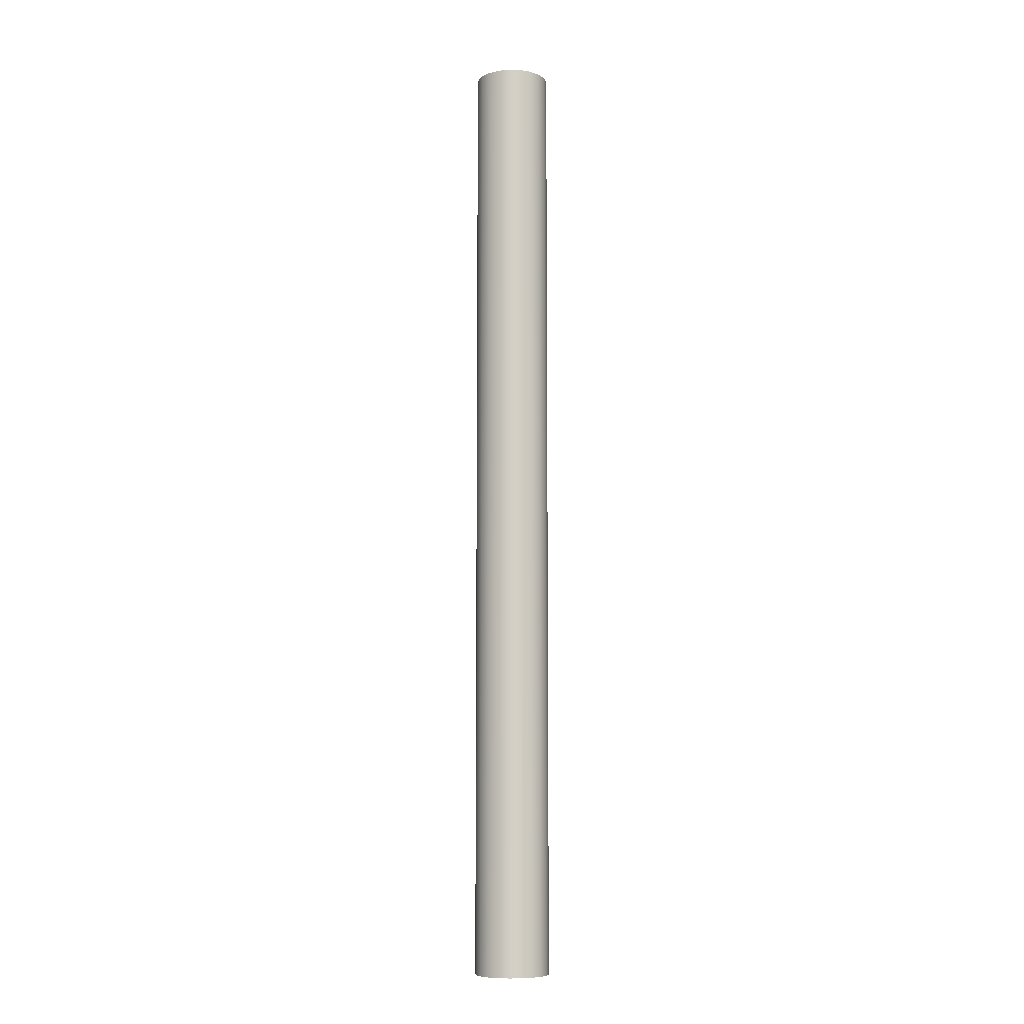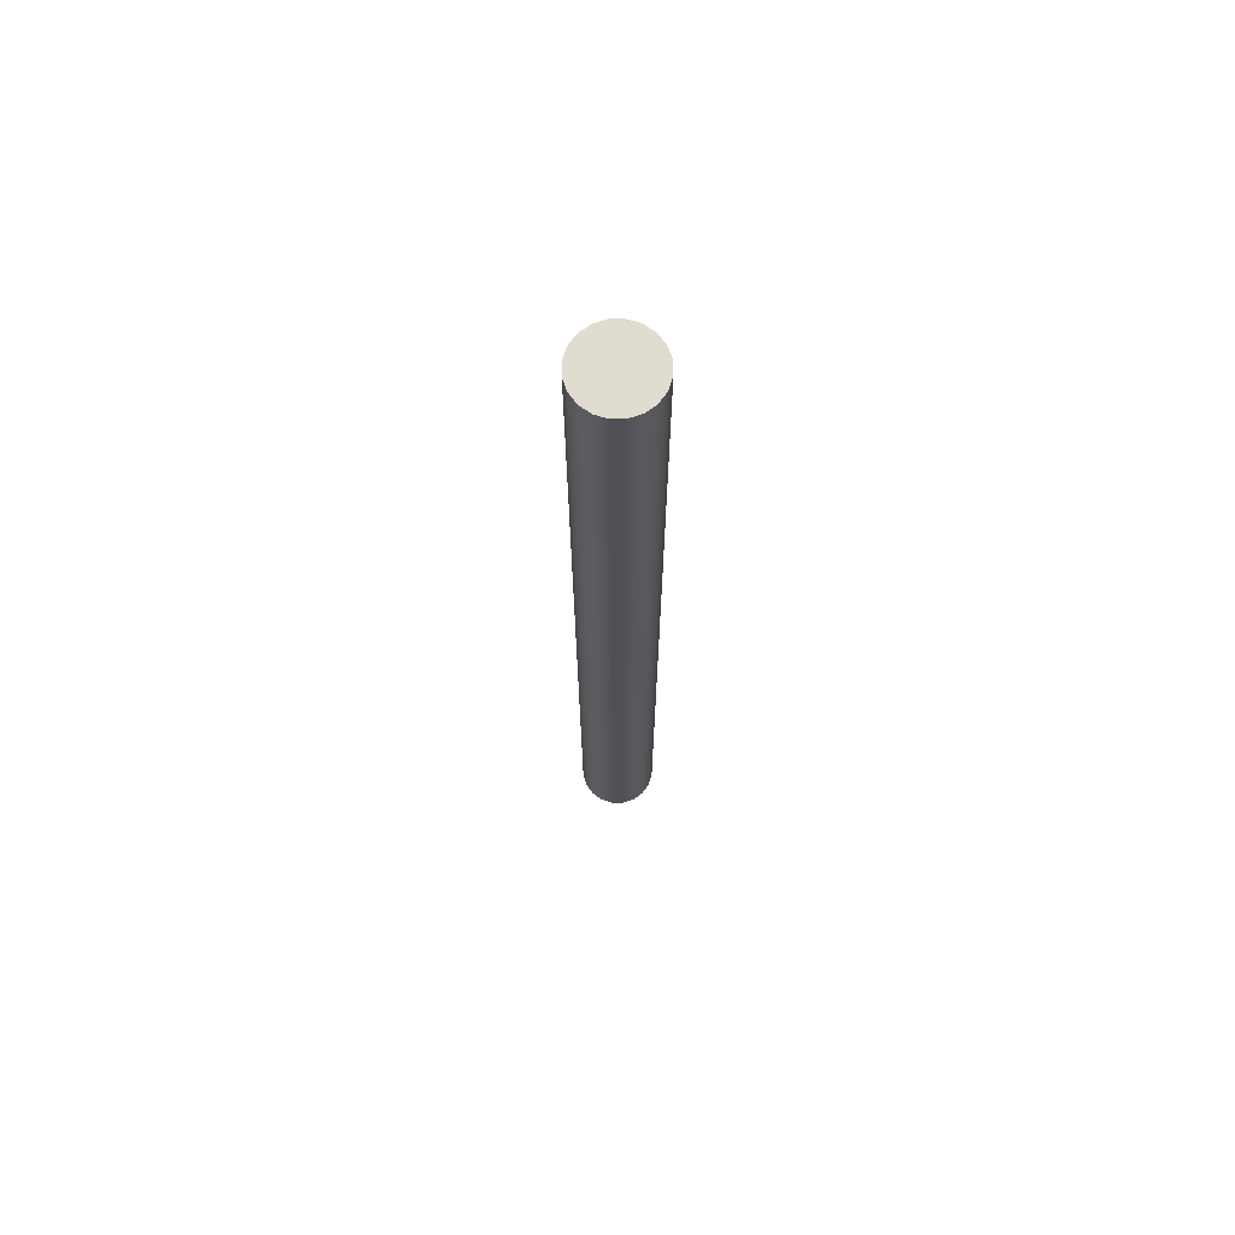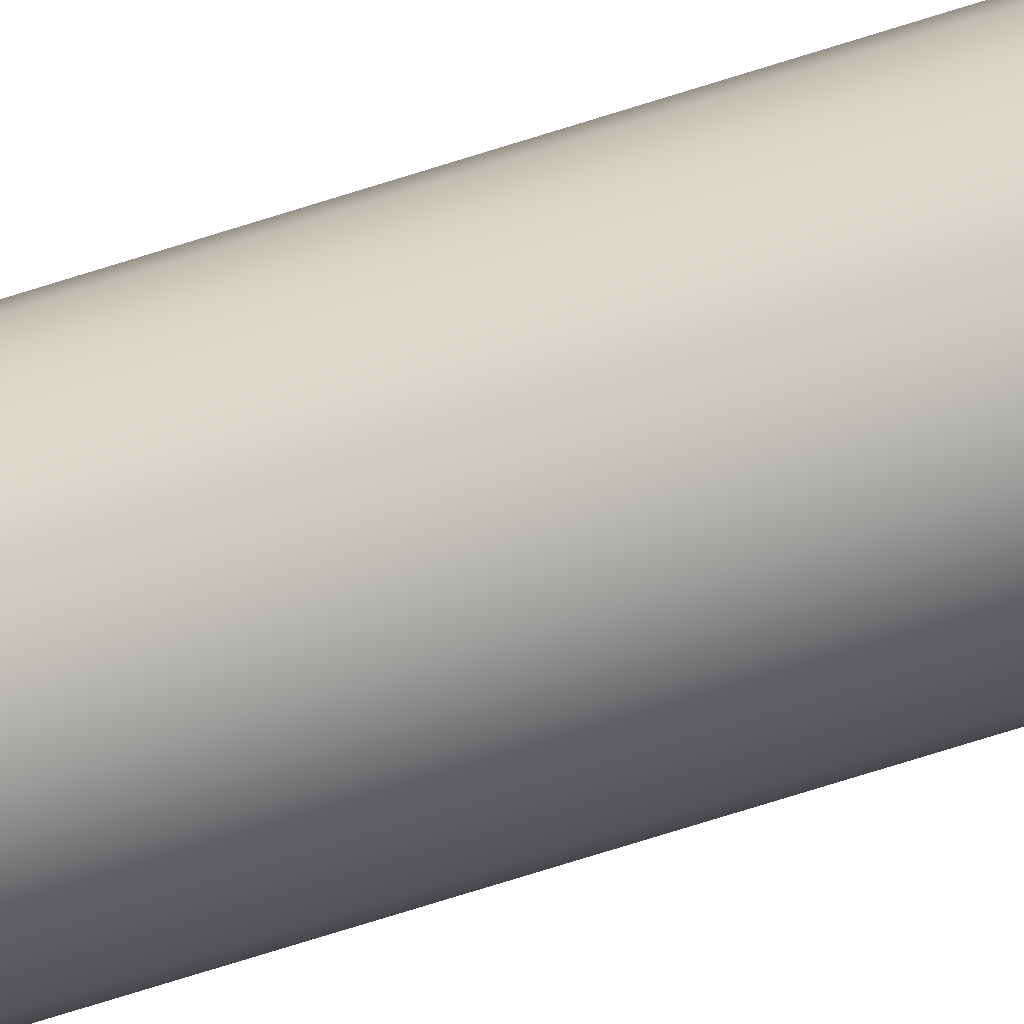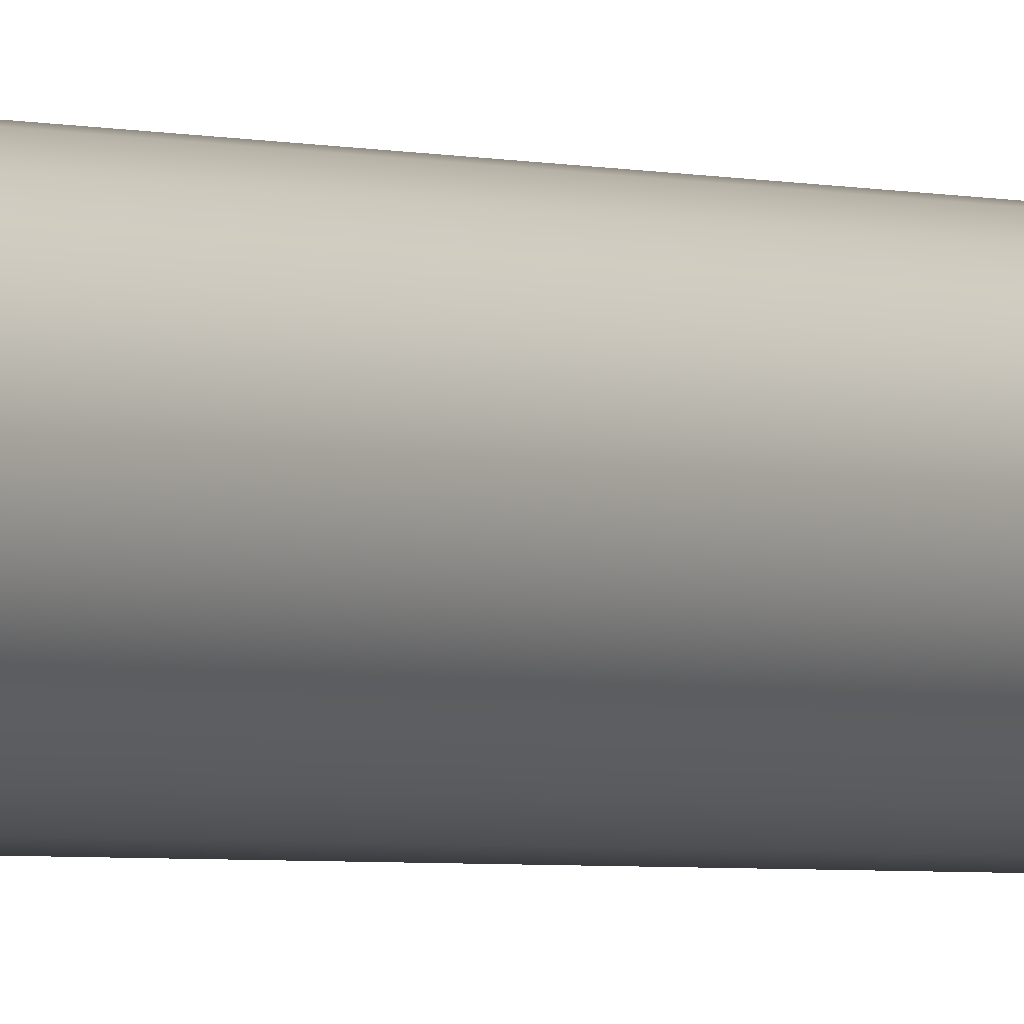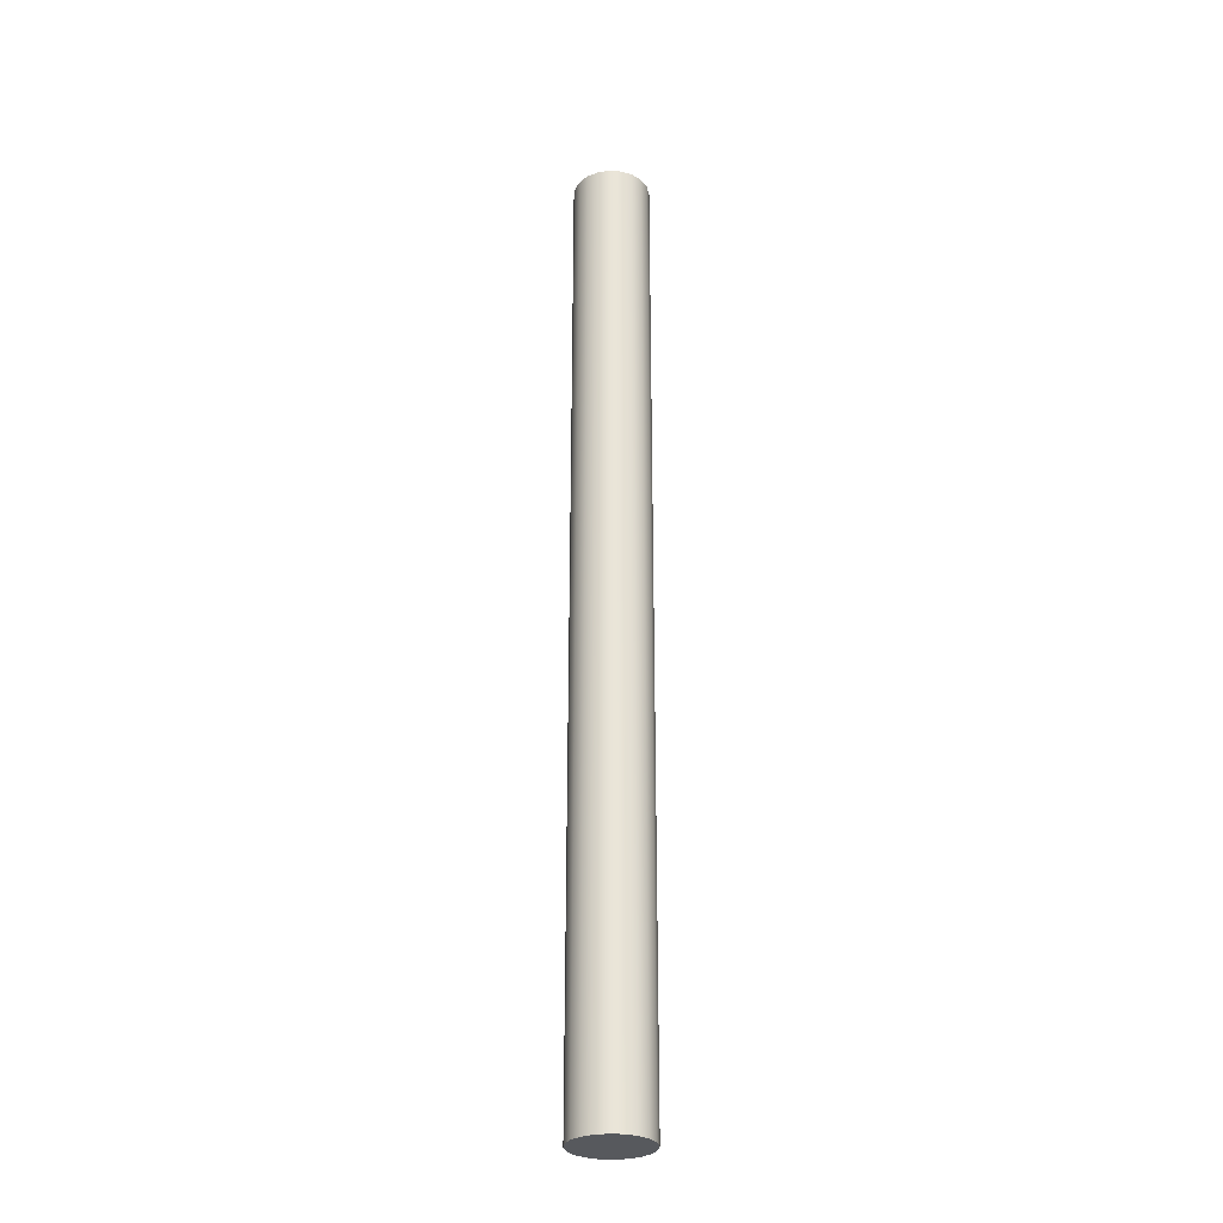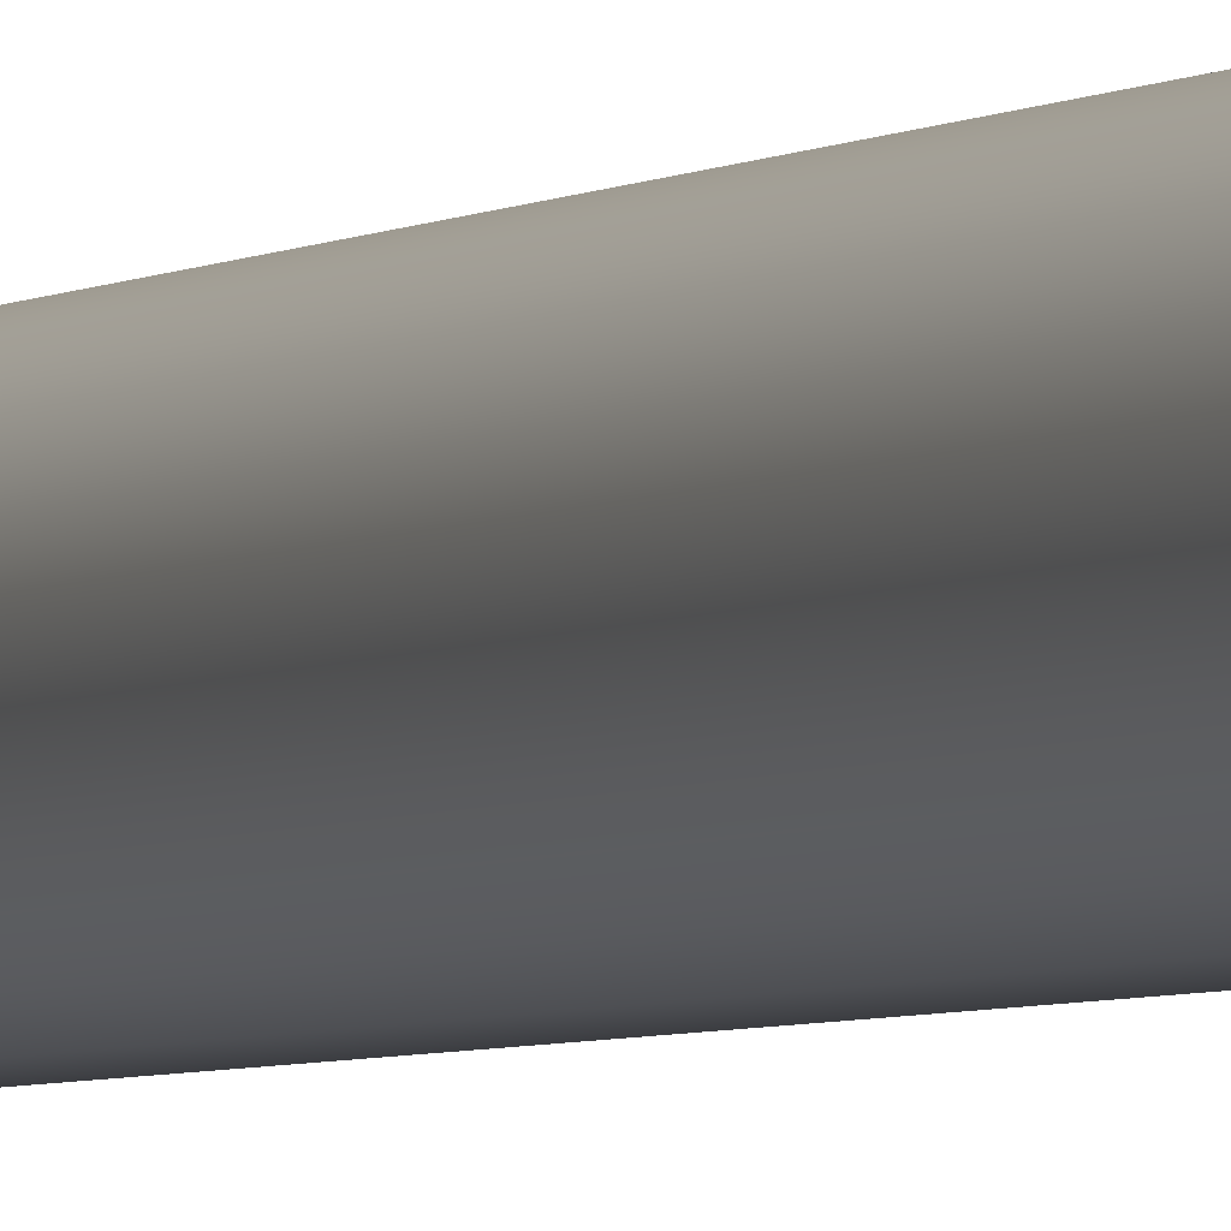
<metadata>
{"format":"obj","ext":"obj","renderer":"f3d","projection":"perspective","resolution":1024,"background":"white","views":[{"elev":-8.4,"azim":-13.7,"up":"+Z"},{"elev":69.6,"azim":-135.4,"up":"+Z"},{"elev":-71.8,"azim":-72.4,"up":"+Y"},{"elev":-1.8,"azim":33.1,"up":"+Y"},{"elev":-29.4,"azim":21.2,"up":"+Z"},{"elev":-2.8,"azim":-19.9,"up":"+Y"}]}
</metadata>
<code>
v -0.2 -2.449e-17 -2.53
v -0.1902 0.0618 -2.53
v -0.1618 0.1176 -2.53
v -0.1176 0.1618 -2.53
v -0.0618 0.1902 -2.53
v 1.225e-17 0.2 -2.53
v 0.0618 0.1902 -2.53
v 0.1176 0.1618 -2.53
v 0.1618 0.1176 -2.53
v 0.1902 0.0618 -2.53
v 0.2 0 -2.53
v 0.1902 -0.0618 -2.53
v 0.1618 -0.1176 -2.53
v 0.1176 -0.1618 -2.53
v 0.0618 -0.1902 -2.53
v 1.225e-17 -0.2 -2.53
v -0.0618 -0.1902 -2.53
v -0.1176 -0.1618 -2.53
v -0.1618 -0.1176 -2.53
v -0.1902 -0.0618 -2.53
v -0.2 -2.449e-17 -2.53
v -0.1902 -0.0618 -2.53
v -0.1618 -0.1176 -2.53
v -0.1176 -0.1618 -2.53
v -0.0618 -0.1902 -2.53
v 1.225e-17 -0.2 -2.53
v 0.0618 -0.1902 -2.53
v 0.1176 -0.1618 -2.53
v 0.1618 -0.1176 -2.53
v 0.1902 -0.0618 -2.53
v 0.2 0 -2.53
v 0.1902 0.0618 -2.53
v 0.1618 0.1176 -2.53
v 0.1176 0.1618 -2.53
v 0.0618 0.1902 -2.53
v 1.225e-17 0.2 -2.53
v -0.0618 0.1902 -2.53
v -0.1176 0.1618 -2.53
v -0.1618 0.1176 -2.53
v -0.1902 0.0618 -2.53
v -0.2 -2.449e-17 2.53
v -0.1902 0.0618 2.53
v -0.1618 0.1176 2.53
v -0.1176 0.1618 2.53
v -0.0618 0.1902 2.53
v 1.225e-17 0.2 2.53
v 0.0618 0.1902 2.53
v 0.1176 0.1618 2.53
v 0.1618 0.1176 2.53
v 0.1902 0.0618 2.53
v 0.2 0 2.53
v 0.1902 -0.0618 2.53
v 0.1618 -0.1176 2.53
v 0.1176 -0.1618 2.53
v 0.0618 -0.1902 2.53
v 1.225e-17 -0.2 2.53
v -0.0618 -0.1902 2.53
v -0.1176 -0.1618 2.53
v -0.1618 -0.1176 2.53
v -0.1902 -0.0618 2.53
v -0.2 -2.449e-17 -2.53
v -0.2 -2.449e-17 2.53
v -0.2 -2.449e-17 2.53
v -0.1902 -0.0618 2.53
v -0.1618 -0.1176 2.53
v -0.1176 -0.1618 2.53
v -0.0618 -0.1902 2.53
v 1.225e-17 -0.2 2.53
v 0.0618 -0.1902 2.53
v 0.1176 -0.1618 2.53
v 0.1618 -0.1176 2.53
v 0.1902 -0.0618 2.53
v 0.2 0 2.53
v 0.1902 0.0618 2.53
v 0.1618 0.1176 2.53
v 0.1176 0.1618 2.53
v 0.0618 0.1902 2.53
v 1.225e-17 0.2 2.53
v -0.0618 0.1902 2.53
v -0.1176 0.1618 2.53
v -0.1618 0.1176 2.53
v -0.1902 0.0618 2.53
g 8cca76ec-e372-11ea-9071-54bf646e7e1f
f 2 10 1
f 1 10 11
f 1 11 20
f 20 11 12
f 20 12 19
f 19 12 13
f 19 13 18
f 18 13 14
f 18 14 17
f 17 14 15
f 17 15 16
f 10 2 9
f 9 2 3
f 9 3 8
f 8 3 4
f 8 4 7
f 7 4 5
f 7 5 6
g 8cccc0ba-e372-11ea-803e-54bf646e7e1f
f 22 60 21
f 21 60 62
f 61 41 40
f 40 41 42
f 40 42 39
f 39 42 43
f 39 43 38
f 38 43 44
f 38 44 37
f 37 44 45
f 37 45 36
f 36 45 46
f 36 46 35
f 35 46 47
f 35 47 34
f 34 47 48
f 34 48 33
f 33 48 49
f 33 49 32
f 32 49 50
f 32 50 31
f 31 50 51
f 31 51 30
f 30 51 52
f 30 52 29
f 29 52 53
f 29 53 28
f 28 53 54
f 28 54 27
f 27 54 55
f 27 55 26
f 26 55 56
f 26 56 25
f 25 56 57
f 25 57 24
f 24 57 58
f 24 58 23
f 23 58 59
f 23 59 22
f 22 59 60
g 8ccebaf4-e372-11ea-917d-54bf646e7e1f
f 64 72 63
f 63 72 73
f 63 73 82
f 82 73 74
f 82 74 81
f 81 74 75
f 81 75 80
f 80 75 76
f 80 76 79
f 79 76 77
f 79 77 78
f 72 64 71
f 71 64 65
f 71 65 70
f 70 65 66
f 70 66 69
f 69 66 67
f 69 67 68

</code>
